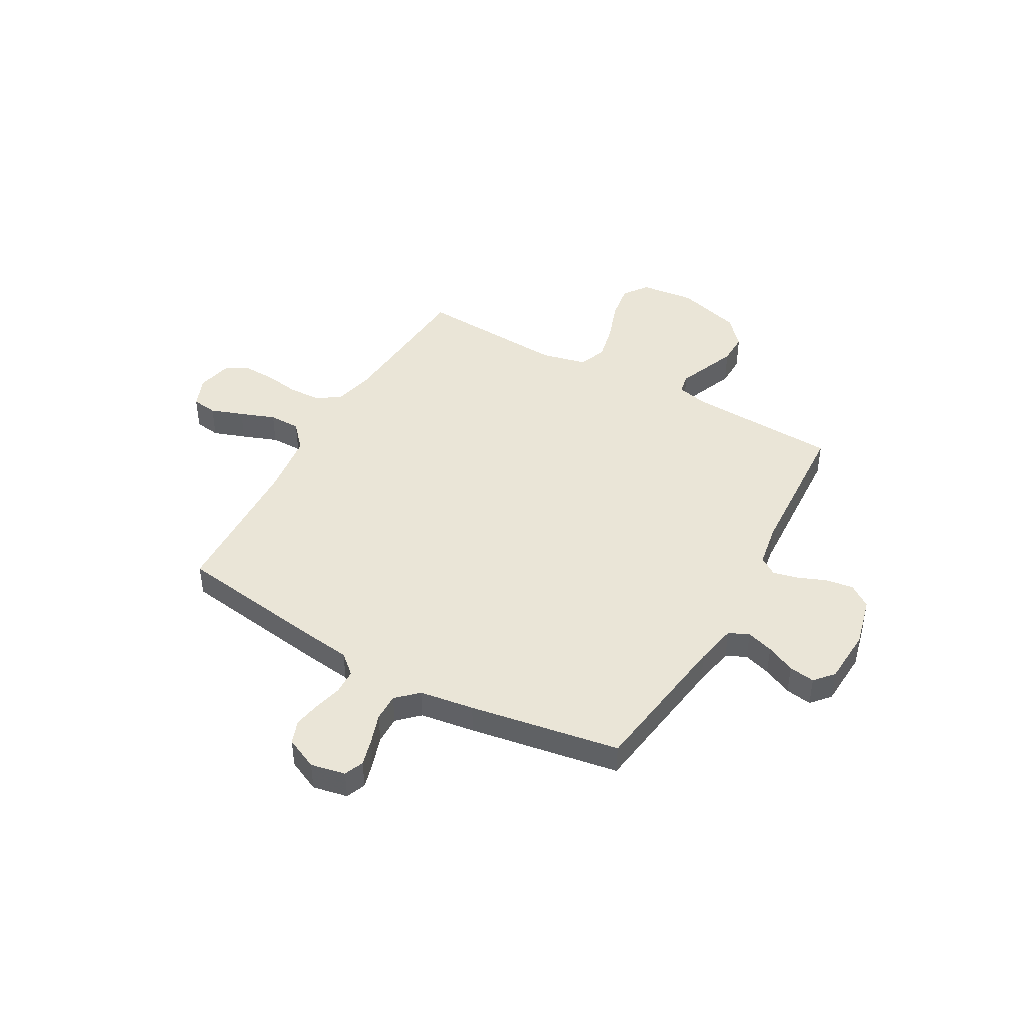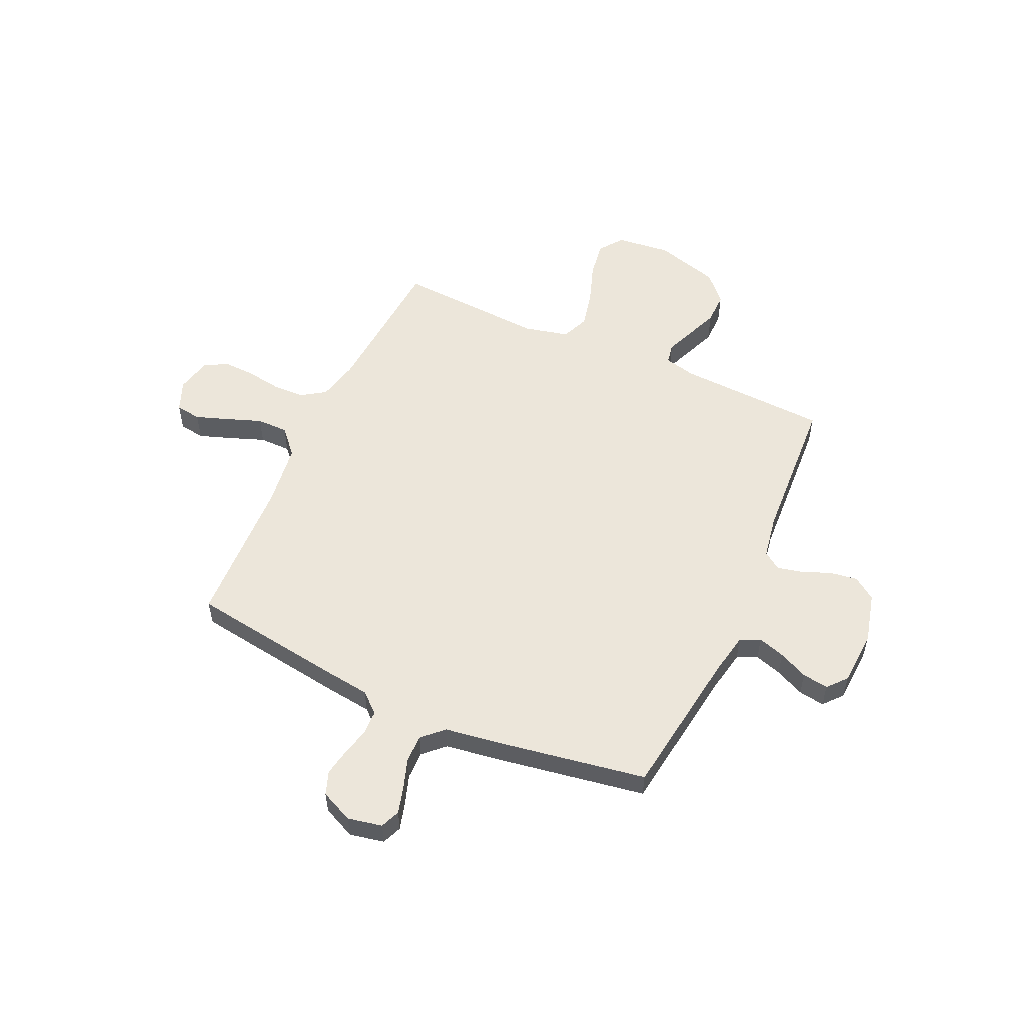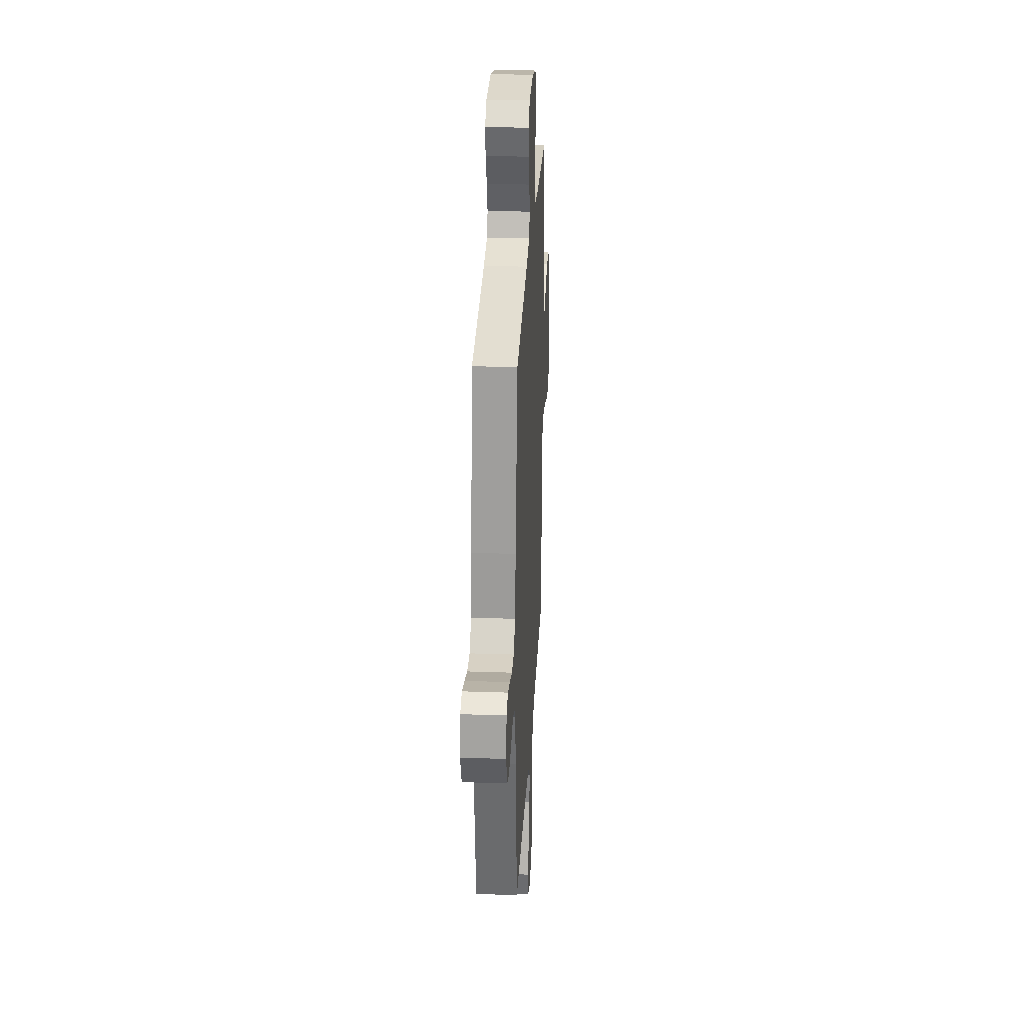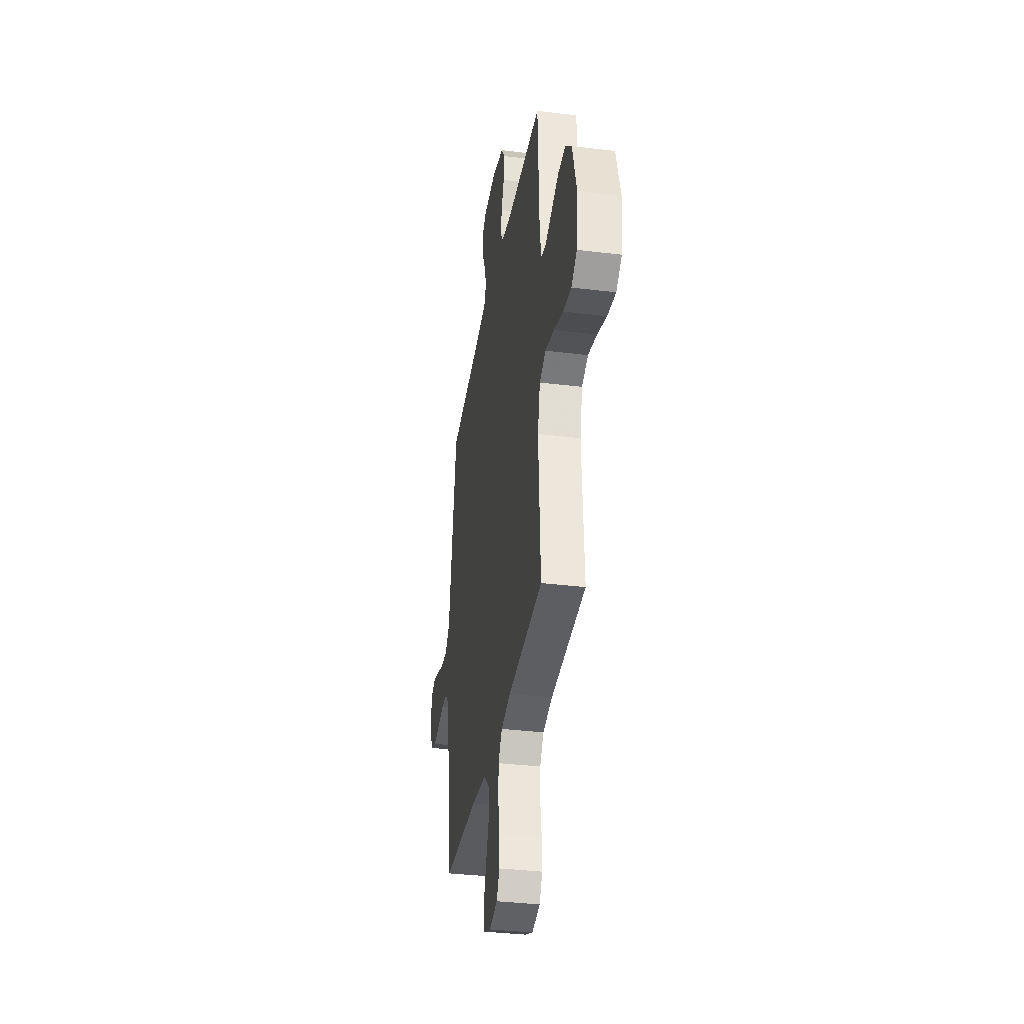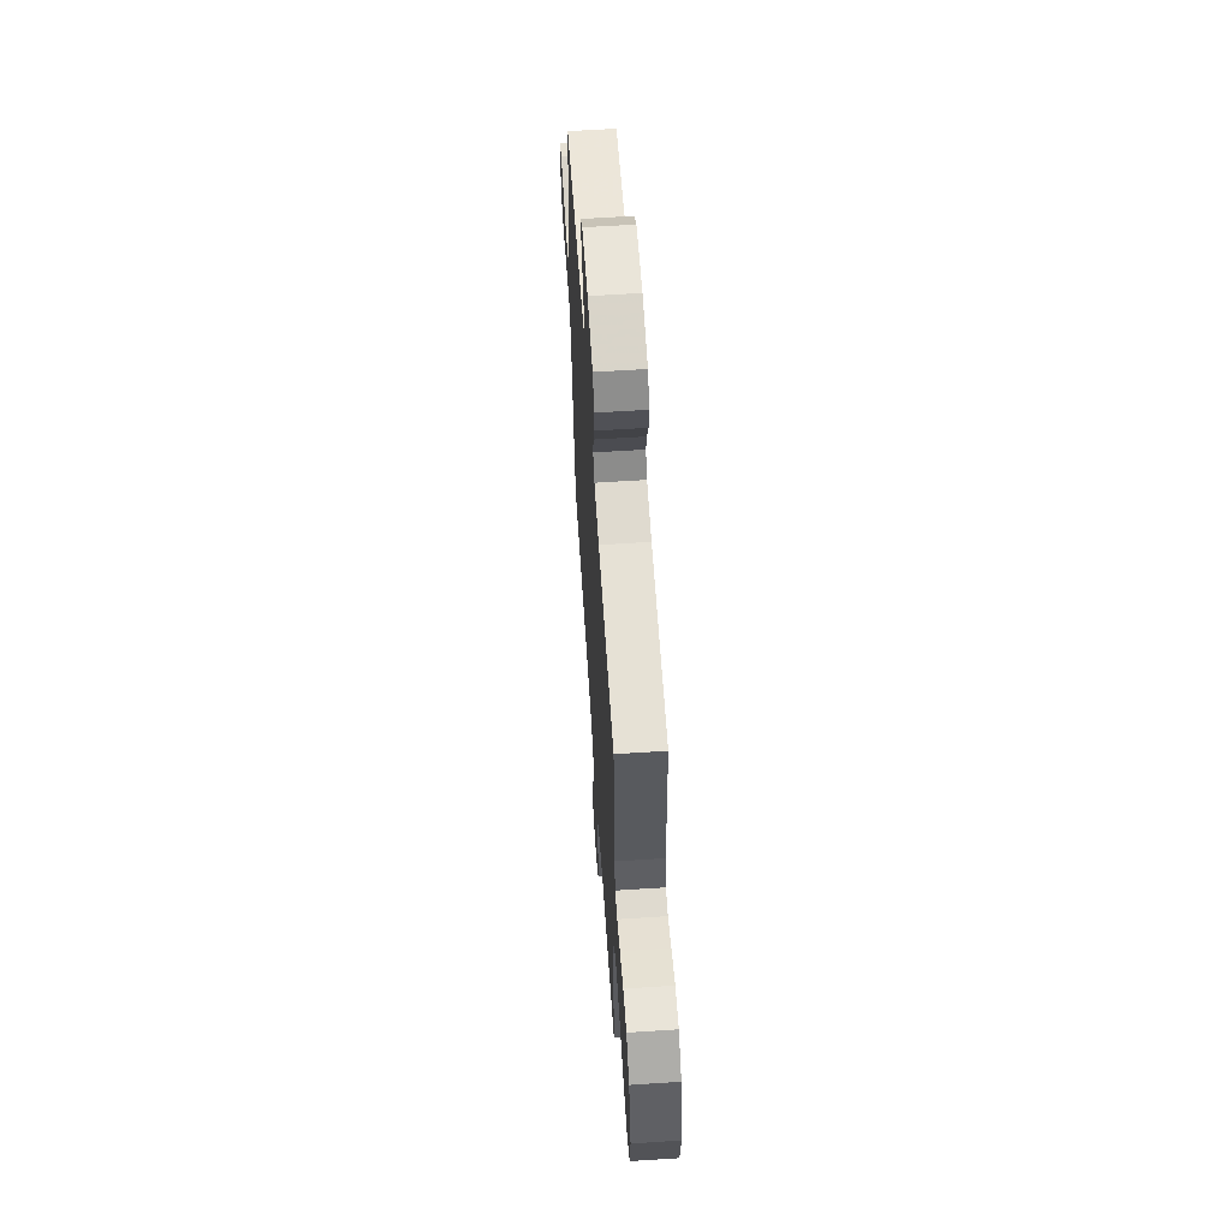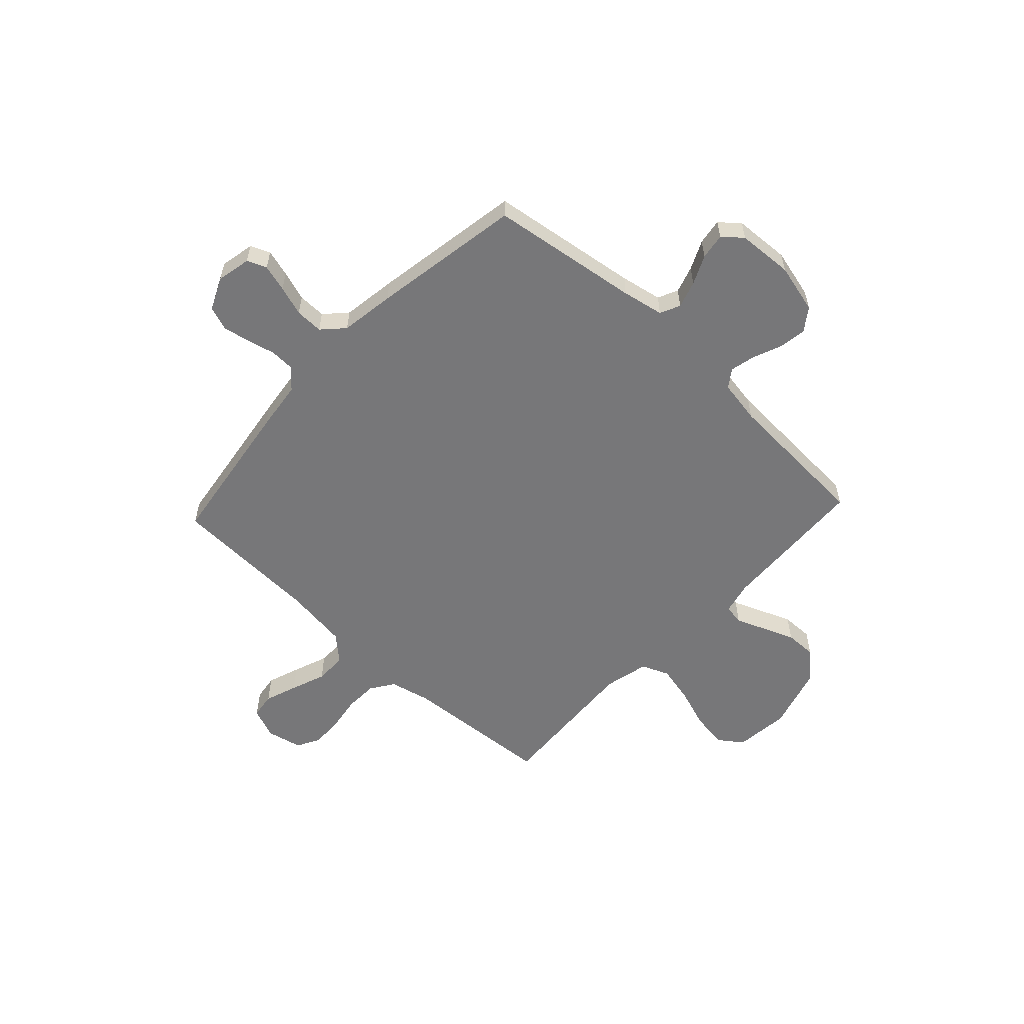
<metadata>
{"format":"obj","ext":"obj","renderer":"f3d","projection":"perspective","resolution":1024,"background":"white","views":[{"elev":44.1,"azim":-60.6,"up":"+Y"},{"elev":54.3,"azim":-65.5,"up":"+Y"},{"elev":28.1,"azim":-87.0,"up":"+Z"},{"elev":-34.9,"azim":80.7,"up":"+Z"},{"elev":61.0,"azim":86.2,"up":"+Z"},{"elev":-57.2,"azim":-43.0,"up":"+Y"}]}
</metadata>
<code>
v 0.5 0.07 0.5
v 0.514 0.07 0.2
v 0.529 0.07 0.136
v 0.569 0.07 0.129
v 0.626 0.07 0.152
v 0.691 0.07 0.178
v 0.754 0.07 0.179
v 0.809 0.07 0.129
v 0.846 0.07 0
v 0.834 0.07 -0.109
v 0.786 0.07 -0.144
v 0.714 0.07 -0.133
v 0.633 0.07 -0.105
v 0.558 0.07 -0.088
v 0.503 0.07 -0.111
v 0.482 0.07 -0.2
v 0.5 0.07 -0.5
v 0.2 0.07 -0.522
v 0.117 0.07 -0.541
v 0.085 0.07 -0.588
v 0.083 0.07 -0.653
v 0.094 0.07 -0.724
v 0.096 0.07 -0.787
v 0.071 0.07 -0.833
v 0 0.07 -0.849
v -0.062 0.07 -0.824
v -0.069 0.07 -0.773
v -0.046 0.07 -0.708
v -0.02 0.07 -0.638
v -0.02 0.07 -0.575
v -0.071 0.07 -0.529
v -0.2 0.07 -0.512
v -0.5 0.07 -0.5
v -0.544 0.07 -0.2
v -0.557 0.07 -0.1
v -0.592 0.07 -0.06
v -0.641 0.07 -0.058
v -0.697 0.07 -0.072
v -0.752 0.07 -0.082
v -0.799 0.07 -0.065
v -0.829 0.07 0
v -0.815 0.07 0.069
v -0.776 0.07 0.085
v -0.722 0.07 0.07
v -0.662 0.07 0.05
v -0.606 0.07 0.049
v -0.566 0.07 0.091
v -0.55 0.07 0.2
v -0.5 0.07 0.5
v -0.2 0.07 0.542
v -0.117 0.07 0.558
v -0.098 0.07 0.598
v -0.115 0.07 0.652
v -0.142 0.07 0.71
v -0.15 0.07 0.762
v -0.112 0.07 0.795
v 0 0.07 0.801
v 0.099 0.07 0.776
v 0.131 0.07 0.731
v 0.123 0.07 0.676
v 0.1 0.07 0.619
v 0.088 0.07 0.568
v 0.113 0.07 0.532
v 0.2 0.07 0.517
v 0.5 0 0.5
v 0.514 0 0.2
v 0.529 0 0.136
v 0.569 0 0.129
v 0.626 0 0.152
v 0.691 0 0.178
v 0.754 0 0.179
v 0.809 0 0.129
v 0.846 0 0
v 0.834 0 -0.109
v 0.786 0 -0.144
v 0.714 0 -0.133
v 0.633 0 -0.105
v 0.558 0 -0.088
v 0.503 0 -0.111
v 0.482 0 -0.2
v 0.5 0 -0.5
v 0.2 0 -0.522
v 0.117 0 -0.541
v 0.085 0 -0.588
v 0.083 0 -0.653
v 0.094 0 -0.724
v 0.096 0 -0.787
v 0.071 0 -0.833
v 0 0 -0.849
v -0.062 0 -0.824
v -0.069 0 -0.773
v -0.046 0 -0.708
v -0.02 0 -0.638
v -0.02 0 -0.575
v -0.071 0 -0.529
v -0.2 0 -0.512
v -0.5 0 -0.5
v -0.544 0 -0.2
v -0.557 0 -0.1
v -0.592 0 -0.06
v -0.641 0 -0.058
v -0.697 0 -0.072
v -0.752 0 -0.082
v -0.799 0 -0.065
v -0.829 0 0
v -0.815 0 0.069
v -0.776 0 0.085
v -0.722 0 0.07
v -0.662 0 0.05
v -0.606 0 0.049
v -0.566 0 0.091
v -0.55 0 0.2
v -0.5 0 0.5
v -0.2 0 0.542
v -0.117 0 0.558
v -0.098 0 0.598
v -0.115 0 0.652
v -0.142 0 0.71
v -0.15 0 0.762
v -0.112 0 0.795
v 0 0 0.801
v 0.099 0 0.776
v 0.131 0 0.731
v 0.123 0 0.676
v 0.1 0 0.619
v 0.088 0 0.568
v 0.113 0 0.532
v 0.2 0 0.517
f 58 59 60 61
f 58 61 62
f 57 58 62
f 56 57 62
f 53 54 55 56
f 52 53 56 62
f 51 52 62 63
f 47 48 49 50
f 47 50 51 63
f 42 43 44 45
f 40 41 42 45
f 40 45 46
f 37 38 39 40
f 37 40 46
f 36 37 46 47
f 32 33 34 35
f 31 32 35
f 31 35 36 47
f 26 27 28 29
f 24 25 26 29
f 24 29 30
f 21 22 23 24
f 20 21 24 30
f 19 20 30 31
f 16 17 18
f 15 16 18 19
f 10 11 12 13
f 10 13 14
f 9 10 14
f 8 9 14
f 7 8 14 15
f 4 5 6 7
f 64 1 2
f 64 2 3
f 63 64 3
f 47 63 3
f 31 47 3 4
f 15 19 31
f 4 7 15 31
f 125 124 123 122
f 126 125 122
f 126 122 121
f 126 121 120
f 120 119 118 117
f 126 120 117 116
f 127 126 116 115
f 114 113 112 111
f 127 115 114 111
f 109 108 107 106
f 109 106 105 104
f 110 109 104
f 104 103 102 101
f 110 104 101
f 111 110 101 100
f 99 98 97 96
f 99 96 95
f 111 100 99 95
f 93 92 91 90
f 93 90 89 88
f 94 93 88
f 88 87 86 85
f 94 88 85 84
f 95 94 84 83
f 82 81 80
f 83 82 80 79
f 77 76 75 74
f 78 77 74
f 78 74 73
f 78 73 72
f 79 78 72 71
f 71 70 69 68
f 66 65 128
f 67 66 128
f 67 128 127
f 67 127 111
f 68 67 111 95
f 95 83 79
f 95 79 71 68
f 1 65 66 2
f 2 66 67 3
f 3 67 68 4
f 4 68 69 5
f 5 69 70 6
f 6 70 71 7
f 7 71 72 8
f 8 72 73 9
f 9 73 74 10
f 10 74 75 11
f 11 75 76 12
f 12 76 77 13
f 13 77 78 14
f 14 78 79 15
f 15 79 80 16
f 16 80 81 17
f 17 81 82 18
f 18 82 83 19
f 19 83 84 20
f 20 84 85 21
f 21 85 86 22
f 22 86 87 23
f 23 87 88 24
f 24 88 89 25
f 25 89 90 26
f 26 90 91 27
f 27 91 92 28
f 28 92 93 29
f 29 93 94 30
f 30 94 95 31
f 31 95 96 32
f 32 96 97 33
f 33 97 98 34
f 34 98 99 35
f 35 99 100 36
f 36 100 101 37
f 37 101 102 38
f 38 102 103 39
f 39 103 104 40
f 40 104 105 41
f 41 105 106 42
f 42 106 107 43
f 43 107 108 44
f 44 108 109 45
f 45 109 110 46
f 46 110 111 47
f 47 111 112 48
f 48 112 113 49
f 49 113 114 50
f 50 114 115 51
f 51 115 116 52
f 52 116 117 53
f 53 117 118 54
f 54 118 119 55
f 55 119 120 56
f 56 120 121 57
f 57 121 122 58
f 58 122 123 59
f 59 123 124 60
f 60 124 125 61
f 61 125 126 62
f 62 126 127 63
f 63 127 128 64
f 64 128 65 1

</code>
